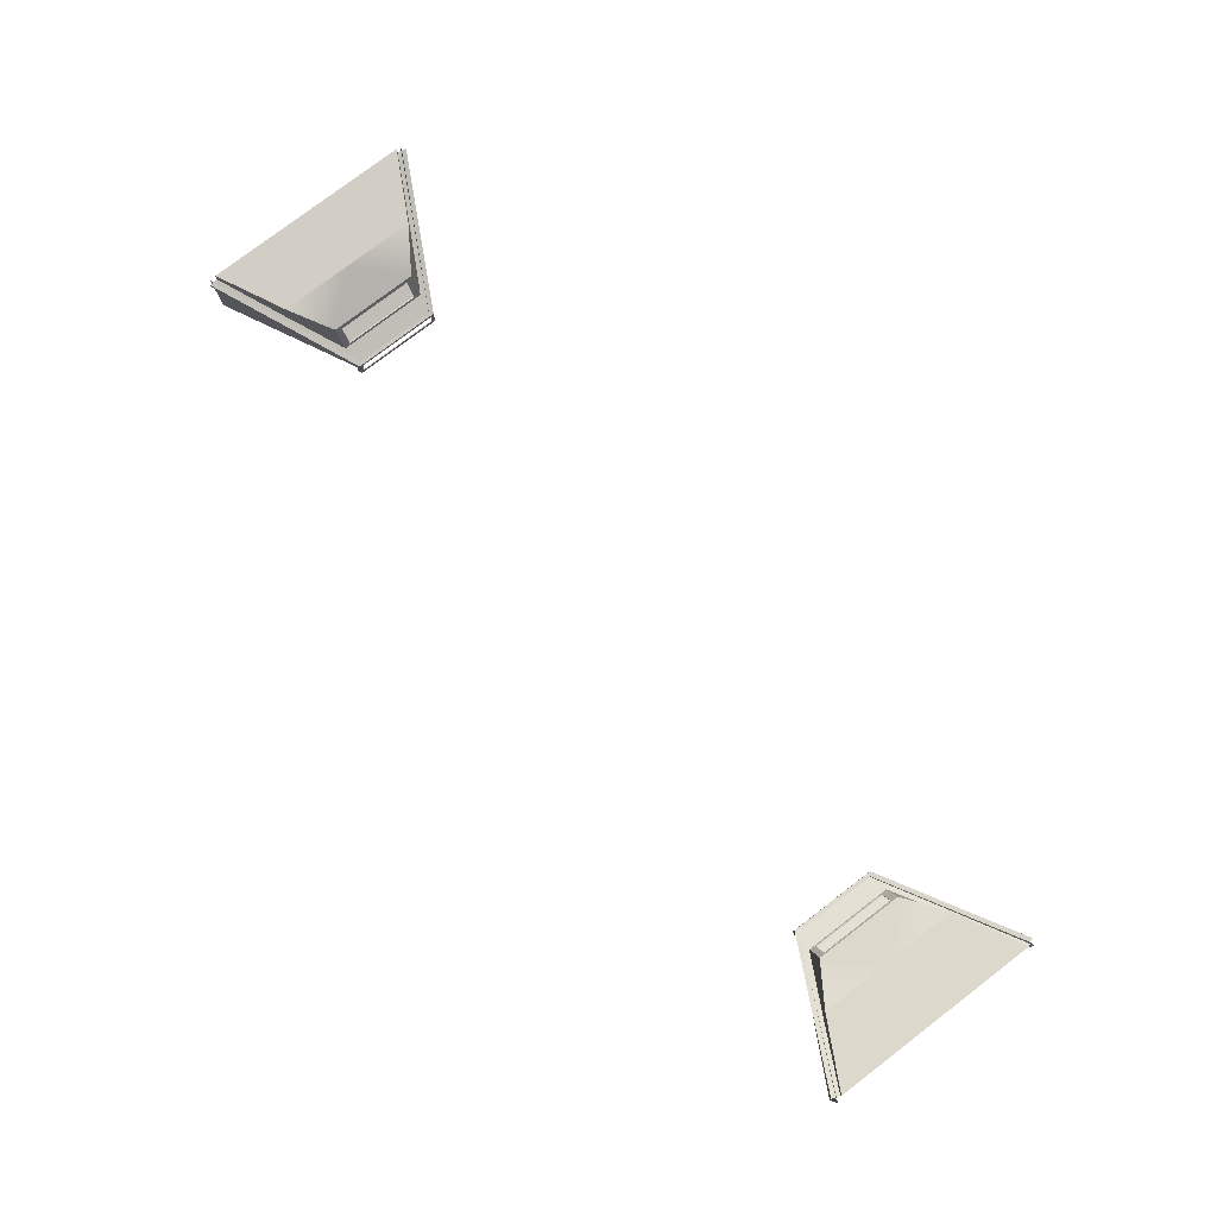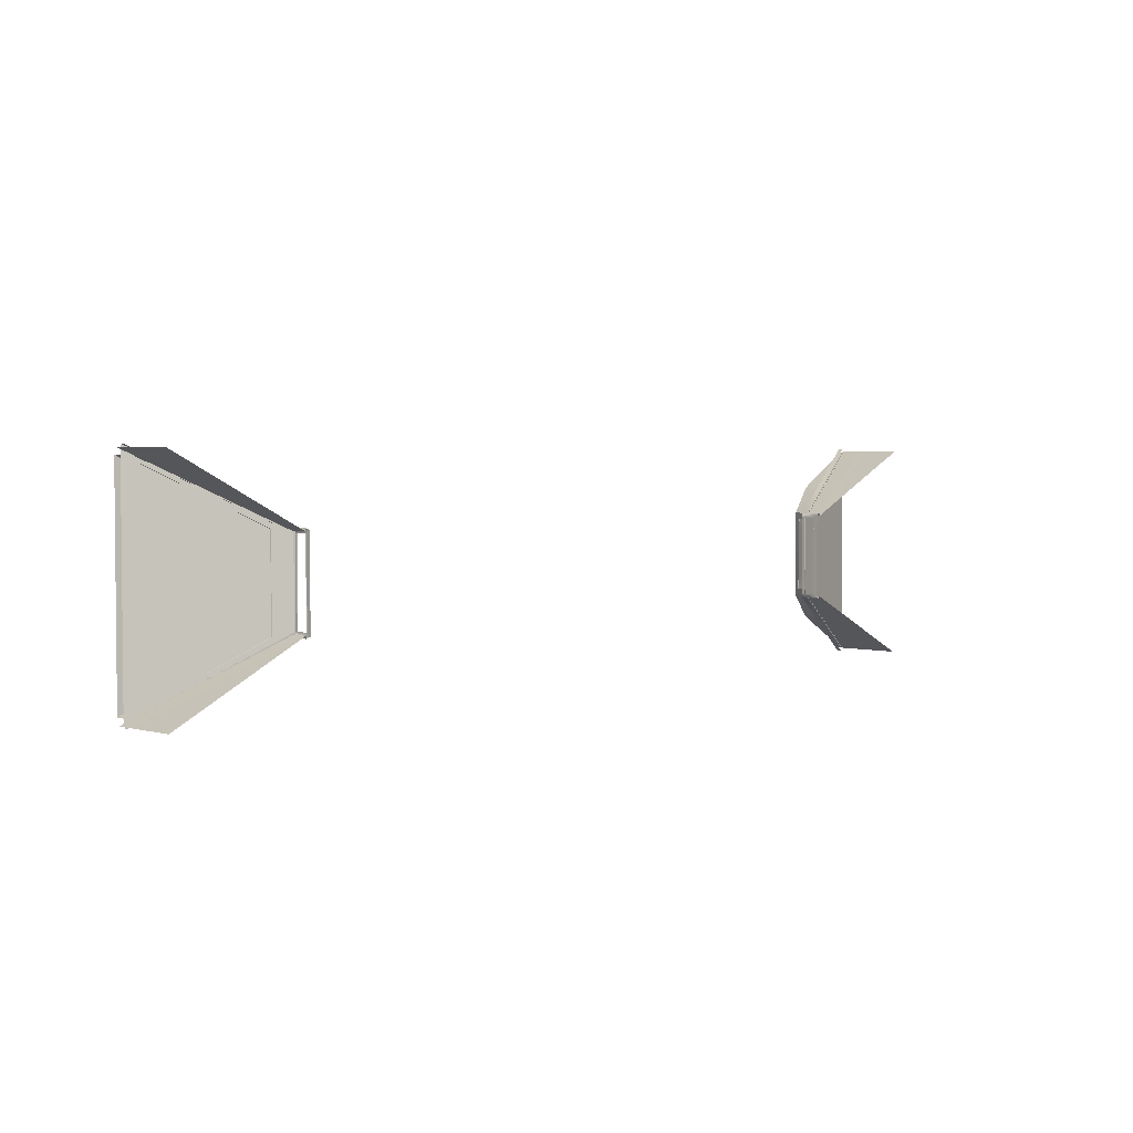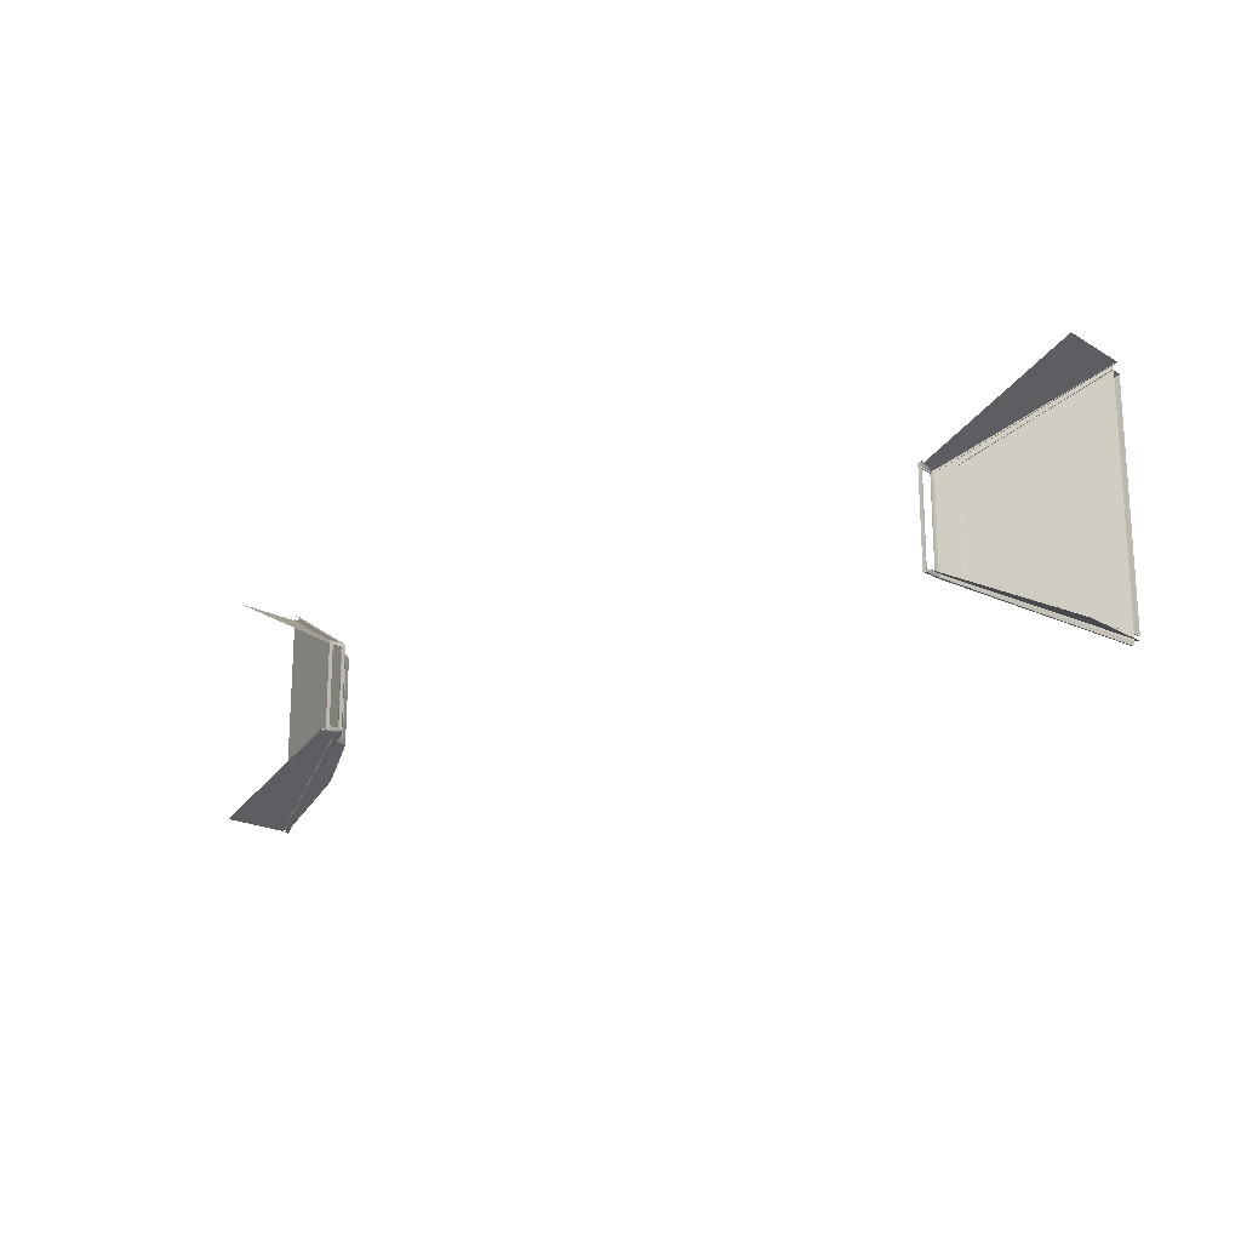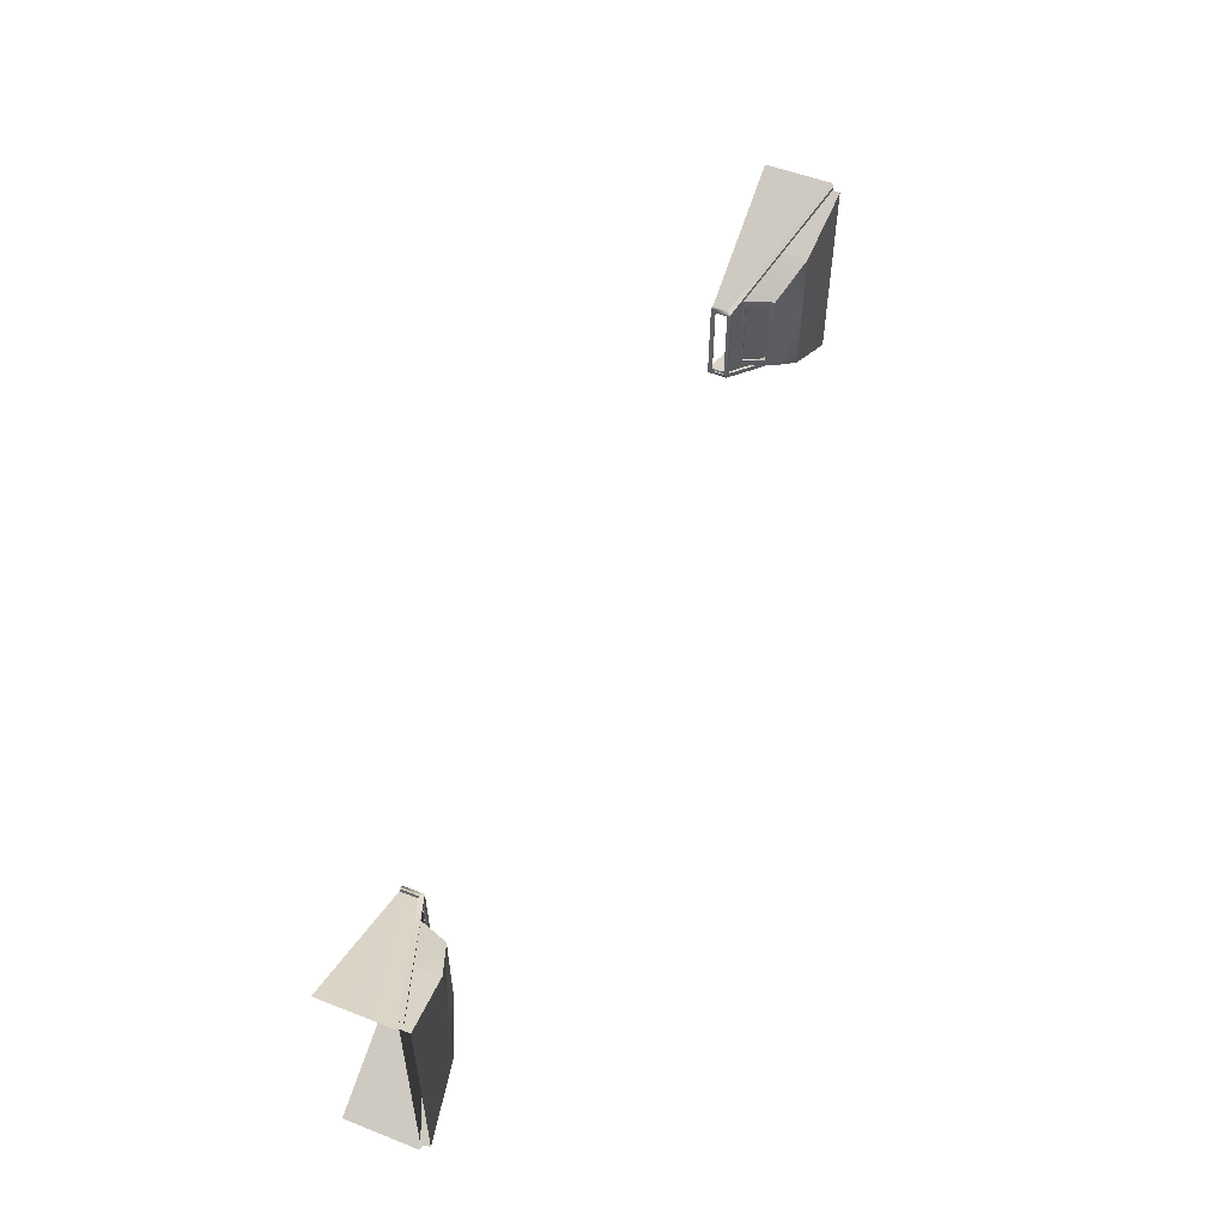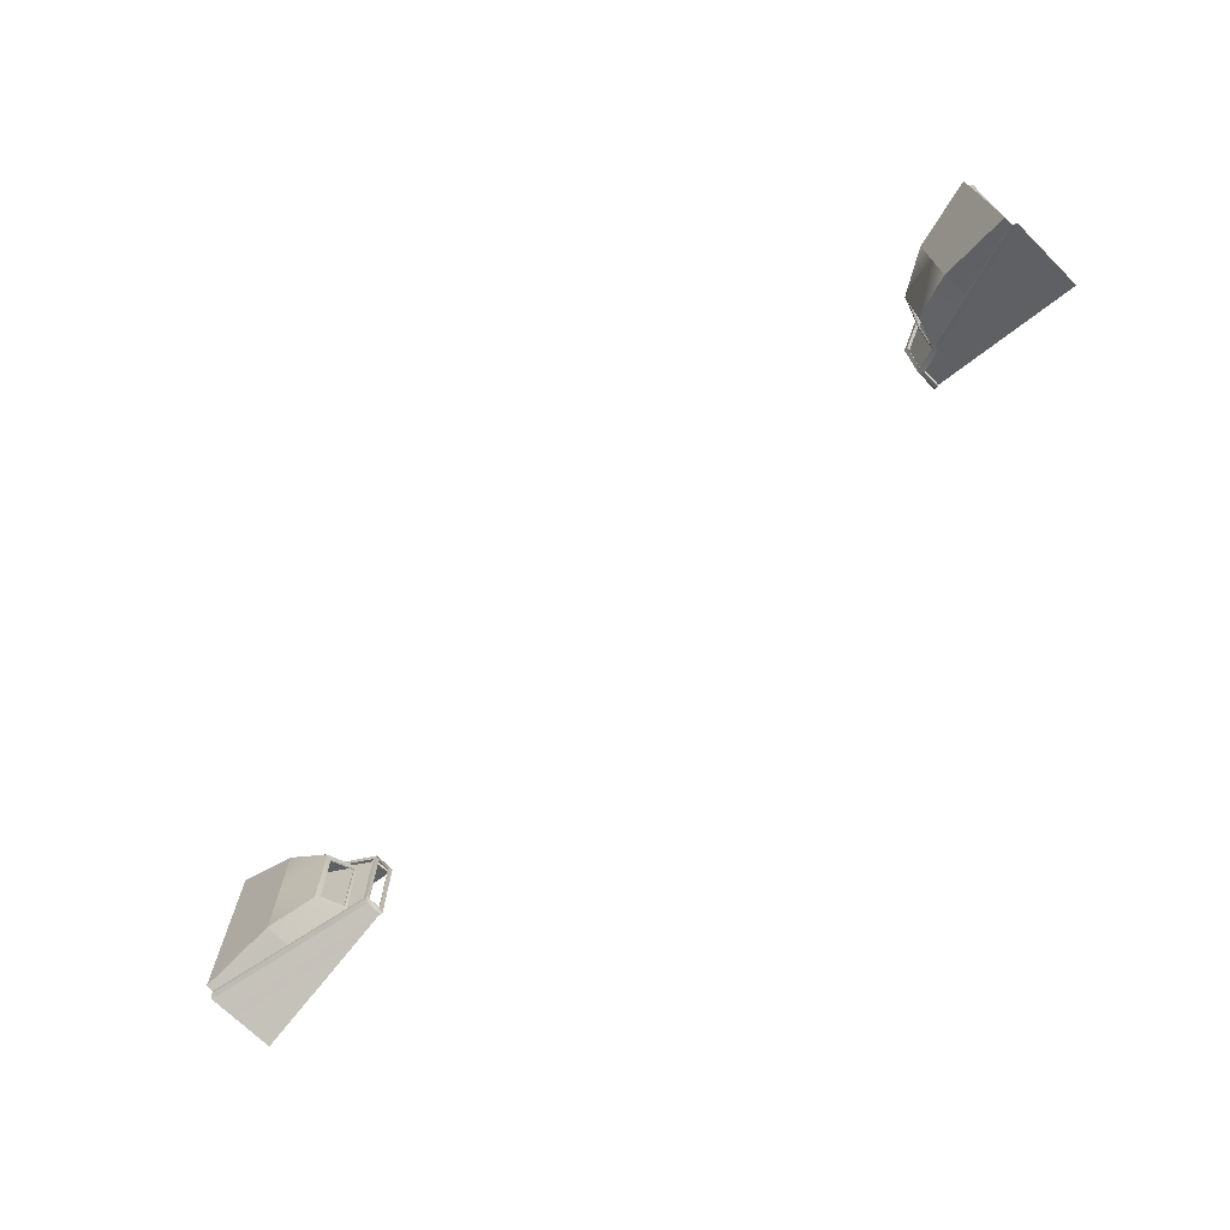
<metadata>
{"format":"obj","ext":"obj","renderer":"f3d","projection":"perspective","resolution":1024,"background":"white","views":[{"elev":78.4,"azim":52.7,"up":"+Y"},{"elev":3.0,"azim":-45.1,"up":"+Z"},{"elev":-18.3,"azim":41.1,"up":"+Z"},{"elev":54.0,"azim":112.6,"up":"+Z"},{"elev":-71.1,"azim":-134.6,"up":"+Z"}]}
</metadata>
<code>
g upper_arena_vip_building
v 109.7 -7.177 13.74
v 152.5 9.508 35.69
v 152.4 3.292 35.68
v 109.6 -12.18 13.76
v 109.6 -12.18 13.76
v 152.4 3.292 35.68
v 152.4 -12.5 35.62
v 109.6 -12.5 13.77
v 109.7 -7.177 -13.74
v 109.6 -12.18 -13.76
v 152.4 3.292 -35.68
v 152.5 9.508 -35.69
v 115.6 -3.804 12.27
v 115.2 -3.804 12.27
v 115.2 -3.804 -12.27
v 115.6 -3.804 -12.27
v 117.9 3.194 -12.27
v 118.3 3.194 -12.27
v 115.6 -3.804 -12.27
v 115.2 -3.804 -12.27
v 117.9 3.194 12.27
v 115.2 -3.804 12.27
v 115.6 -3.804 12.27
v 118.3 3.194 12.27
v 117.9 3.194 -12.27
v 117.9 3.194 12.27
v 118.3 3.194 12.27
v 118.3 3.194 -12.27
v 118.3 4.702 14.26
v 115.9 -4.371 14.91
v 114.8 -4.771 14.26
v 119.1 5.083 14.91
v 130.7 1.37 22.9
v 130.7 10.03 22.9
v 131.1 10.08 23.12
v 131.1 1.528 23.12
v 151.3 9.168 33.85
v 151.3 12.5 33.85
v 119.1 5.083 14.91
v 118.3 4.702 14.26
v 118.3 4.702 0.002319
v 119.1 5.083 0.002319
v 130.7 10.03 0.002319
v 130.7 10.03 22.9
v 131.1 10.08 23.12
v 130.7 10.03 0.002319
v 131.1 10.08 0.002319
v 151.3 12.5 0.002319
v 151.3 12.5 33.85
v 118.3 4.702 -14.26
v 114.8 -4.771 -14.26
v 115.9 -4.371 -14.91
v 119.1 5.083 -14.91
v 130.7 1.37 -22.9
v 130.7 10.03 -22.9
v 131.1 10.08 -23.12
v 131.1 1.528 -23.12
v 151.3 9.168 -33.85
v 151.3 12.5 -33.85
v 119.1 5.083 -14.91
v 118.3 4.702 0.002319
v 118.3 4.702 -14.26
v 119.1 5.083 0.002319
v 130.7 10.03 0.002319
v 130.7 10.03 -22.9
v 131.1 10.08 -23.12
v 130.7 10.03 0.002319
v 131.1 10.08 0.002319
v 151.3 12.5 0.002319
v 151.3 12.5 -33.85
v 123 -0.3885 20.52
v 109.2 -5.851 13.18
v 109.4 -6.795 13.18
v 123.2 -1.561 20.41
v 152.5 9.508 35.69
v 150.7 10.51 35.16
v 108.1 -7.182 13.07
v 108.1 -11.1 13.07
v 108.4 -11.1 13.07
v 108.4 -7.182 13.07
v 109.3 -12.5 14.59
v 109.4 -7.182 14.57
v 109.7 -7.177 13.74
v 109.6 -12.5 13.77
v 108.1 -6.107 13.06
v 108.1 -6.107 0.002319
v 109.2 -5.851 0.002319
v 109.2 -5.851 13.18
v 108.1 -6.107 14.15
v 122.7 -0.3606 21.89
v 123 -0.3885 20.52
v 150.4 10.51 36.54
v 150.7 10.51 35.16
v 108.1 -7.182 13.07
v 108.1 -7.182 0.002319
v 108.1 -6.107 0.002319
v 108.1 -6.107 13.06
v 108.1 -6.107 14.15
v 108.1 -7.182 14.15
v 109.4 -7.182 14.57
v 122.7 -0.3606 21.89
v 122.9 -1.822 21.81
v 150.4 10.51 36.54
v 150.8 9.178 36.66
v 108.4 -7.182 13.07
v 108.1 -7.182 0.002319
v 108.1 -7.182 13.07
v 108.4 -7.182 0.002319
v 108.4 -7.182 -13.07
v 108.1 -7.182 -13.07
v 108.1 -11.1 0.002319
v 108.4 -11.1 0.002319
v 108.4 -11.1 13.07
v 108.1 -11.1 13.07
v 108.1 -11.1 13.07
v 108.1 -12.5 0.002319
v 108.1 -11.1 0.002319
v 108.1 -12.5 14.15
v 108.1 -7.182 14.15
v 108.1 -7.182 13.07
v 109.4 -7.182 14.57
v 109.3 -12.5 14.59
v 123 -0.4257 -20.47
v 109.4 -6.795 -13.18
v 109.2 -5.851 -13.18
v 122.9 -1.654 -20.27
v 150.7 10.51 -35.16
v 152.5 9.508 -35.69
v 108.1 -7.182 -13.07
v 108.4 -7.182 -13.07
v 108.4 -11.1 -13.07
v 108.1 -11.1 -13.07
v 109.3 -12.5 -14.59
v 109.6 -12.5 -13.77
v 109.7 -7.177 -13.74
v 109.4 -7.182 -14.57
v 108.1 -6.107 -13.06
v 109.2 -5.851 0.002319
v 108.1 -6.107 0.002319
v 109.2 -5.851 -13.18
v 108.1 -6.107 -14.15
v 123 -0.2629 -22.02
v 123 -0.4257 -20.47
v 150.7 10.51 -35.16
v 150.4 10.51 -36.54
v 108.1 -7.182 -13.07
v 108.1 -6.107 0.002319
v 108.1 -7.182 0.002319
v 108.1 -6.107 -13.06
v 108.1 -6.107 -14.15
v 108.1 -7.182 -14.15
v 109.4 -7.182 -14.57
v 123 -0.2629 -22.02
v 123 -1.784 -21.85
v 150.8 9.178 -36.66
v 150.4 10.51 -36.54
v 108.1 -11.1 0.002319
v 108.1 -11.1 -13.07
v 108.4 -11.1 -13.07
v 108.4 -11.1 0.002319
v 108.1 -11.1 -13.07
v 108.1 -11.1 0.002319
v 108.1 -12.5 0.002319
v 108.1 -12.5 -14.15
v 108.1 -7.182 -14.15
v 108.1 -7.182 -13.07
v 109.4 -7.182 -14.57
v 109.3 -12.5 -14.59
v 109.1 -6.795 0.002319
v 109.1 -6.795 -13.18
v 151.3 9.508 -35.69
v 151.3 9.508 0.002319
v 109.1 -6.795 0.002319
v 151.3 9.508 0.002319
v 151.3 9.508 35.69
v 109.1 -6.795 13.18
v -109.7 -7.177 13.74
v -109.6 -12.18 13.76
v -152.4 3.292 35.68
v -152.5 9.508 35.69
v -109.6 -12.18 13.76
v -109.6 -12.5 13.77
v -152.4 -12.5 35.62
v -152.4 3.292 35.68
v -109.7 -7.177 -13.74
v -152.5 9.508 -35.69
v -152.4 3.292 -35.68
v -109.6 -12.18 -13.76
v -115.6 -3.804 12.27
v -115.6 -3.804 -12.27
v -115.2 -3.804 -12.27
v -115.2 -3.804 12.27
v -117.9 3.194 -12.27
v -115.2 -3.804 -12.27
v -115.6 -3.804 -12.27
v -118.3 3.194 -12.27
v -117.9 3.194 12.27
v -118.3 3.194 12.27
v -115.6 -3.804 12.27
v -115.2 -3.804 12.27
v -117.9 3.194 -12.27
v -118.3 3.194 -12.27
v -118.3 3.194 12.27
v -117.9 3.194 12.27
v -118.3 4.702 14.26
v -114.8 -4.771 14.26
v -115.9 -4.371 14.91
v -119.1 5.083 14.91
v -130.7 1.37 22.9
v -130.7 10.03 22.9
v -131.1 10.08 23.12
v -131.1 1.528 23.12
v -151.3 9.168 33.85
v -151.3 12.5 33.85
v -119.1 5.083 14.91
v -118.3 4.702 0.002319
v -118.3 4.702 14.26
v -119.1 5.083 0.002319
v -130.7 10.03 0.002319
v -130.7 10.03 22.9
v -131.1 10.08 23.12
v -130.7 10.03 0.002319
v -131.1 10.08 0.002319
v -151.3 12.5 0.002319
v -151.3 12.5 33.85
v -118.3 4.702 -14.26
v -115.9 -4.371 -14.91
v -114.8 -4.771 -14.26
v -119.1 5.083 -14.91
v -130.7 1.37 -22.9
v -130.7 10.03 -22.9
v -131.1 10.08 -23.12
v -131.1 1.528 -23.12
v -151.3 9.168 -33.85
v -151.3 12.5 -33.85
v -119.1 5.083 -14.91
v -118.3 4.702 -14.26
v -118.3 4.702 0.002319
v -119.1 5.083 0.002319
v -130.7 10.03 0.002319
v -130.7 10.03 -22.9
v -131.1 10.08 -23.12
v -130.7 10.03 0.002319
v -131.1 10.08 0.002319
v -151.3 12.5 0.002319
v -151.3 12.5 -33.85
v -123 -0.3885 20.52
v -109.4 -6.795 13.18
v -109.2 -5.851 13.18
v -123.2 -1.561 20.41
v -152.5 9.508 35.69
v -150.7 10.51 35.16
v -108.1 -7.182 13.07
v -108.4 -7.182 13.07
v -108.4 -11.1 13.07
v -108.1 -11.1 13.07
v -109.3 -12.5 14.59
v -109.6 -12.5 13.77
v -109.7 -7.177 13.74
v -109.4 -7.182 14.57
v -108.1 -6.107 13.06
v -109.2 -5.851 0.002319
v -108.1 -6.107 0.002319
v -109.2 -5.851 13.18
v -108.1 -6.107 14.15
v -122.7 -0.3606 21.89
v -123 -0.3885 20.52
v -150.4 10.51 36.54
v -150.7 10.51 35.16
v -108.1 -7.182 13.07
v -108.1 -6.107 0.002319
v -108.1 -7.182 0.002319
v -108.1 -6.107 13.06
v -108.1 -6.107 14.15
v -108.1 -7.182 14.15
v -109.4 -7.182 14.57
v -122.7 -0.3606 21.89
v -122.9 -1.822 21.81
v -150.4 10.51 36.54
v -150.8 9.178 36.66
v -108.4 -7.182 13.07
v -108.1 -7.182 13.07
v -108.1 -7.182 0.002319
v -108.4 -7.182 0.002319
v -108.4 -7.182 -13.07
v -108.1 -7.182 -13.07
v -108.1 -11.1 0.002319
v -108.1 -11.1 13.07
v -108.4 -11.1 13.07
v -108.4 -11.1 0.002319
v -108.1 -11.1 13.07
v -108.1 -11.1 0.002319
v -108.1 -12.5 0.002319
v -108.1 -12.5 14.15
v -108.1 -7.182 14.15
v -108.1 -7.182 13.07
v -109.4 -7.182 14.57
v -109.3 -12.5 14.59
v -123 -0.4257 -20.47
v -109.2 -5.851 -13.18
v -109.4 -6.795 -13.18
v -122.9 -1.654 -20.27
v -150.7 10.51 -35.16
v -152.5 9.508 -35.69
v -108.1 -7.182 -13.07
v -108.1 -11.1 -13.07
v -108.4 -11.1 -13.07
v -108.4 -7.182 -13.07
v -109.3 -12.5 -14.59
v -109.4 -7.182 -14.57
v -109.7 -7.177 -13.74
v -109.6 -12.5 -13.77
v -108.1 -6.107 -13.06
v -108.1 -6.107 0.002319
v -109.2 -5.851 0.002319
v -109.2 -5.851 -13.18
v -108.1 -6.107 -14.15
v -123 -0.2629 -22.02
v -123 -0.4257 -20.47
v -150.7 10.51 -35.16
v -150.4 10.51 -36.54
v -108.1 -7.182 -13.07
v -108.1 -7.182 0.002319
v -108.1 -6.107 0.002319
v -108.1 -6.107 -13.06
v -108.1 -6.107 -14.15
v -108.1 -7.182 -14.15
v -109.4 -7.182 -14.57
v -123 -0.2629 -22.02
v -123 -1.784 -21.85
v -150.8 9.178 -36.66
v -150.4 10.51 -36.54
v -108.1 -11.1 0.002319
v -108.4 -11.1 0.002319
v -108.4 -11.1 -13.07
v -108.1 -11.1 -13.07
v -108.1 -11.1 -13.07
v -108.1 -12.5 0.002319
v -108.1 -11.1 0.002319
v -108.1 -12.5 -14.15
v -108.1 -7.182 -14.15
v -108.1 -7.182 -13.07
v -109.4 -7.182 -14.57
v -109.3 -12.5 -14.59
v -109.1 -6.795 0.002319
v -151.3 9.508 0.002319
v -151.3 9.508 -35.69
v -109.1 -6.795 -13.18
v -109.1 -6.795 0.002319
v -109.1 -6.795 13.18
v -151.3 9.508 35.69
v -151.3 9.508 0.002319
v -118.3 4.702 14.26
v -117.9 3.194 12.27
v -115.2 -3.804 12.27
v -117.9 3.194 -12.27
v -114.8 -4.771 14.26
v -118.3 4.702 -14.26
v -115.2 -3.804 -12.27
v -114.8 -4.771 -14.26
v 118.3 4.702 14.26
v 115.2 -3.804 12.27
v 117.9 3.194 12.27
v 117.9 3.194 -12.27
v 114.8 -4.771 14.26
v 118.3 4.702 -14.26
v 115.2 -3.804 -12.27
v 114.8 -4.771 -14.26
v 109.6 -12.18 -13.76
v 109.6 -12.5 -13.77
v 152.4 -12.5 -35.62
v 152.4 3.292 -35.68
v -109.6 -12.18 -13.76
v -152.4 3.292 -35.68
v -152.4 -12.5 -35.62
v -109.6 -12.5 -13.77
g upper_arena_vip_building_0
f 3 2 1
f 4 3 1
f 7 6 5
f 8 7 5
f 11 10 9
f 12 11 9
f 15 14 13
f 16 15 13
f 19 18 17
f 20 19 17
f 23 22 21
f 24 23 21
f 27 26 25
f 28 27 25
f 31 30 29
f 30 32 29
f 30 33 32
f 33 34 32
f 35 34 33
f 36 35 33
f 36 37 35
f 37 38 35
f 41 40 39
f 42 41 39
f 42 39 43
f 39 44 43
f 46 44 45
f 47 46 45
f 47 45 48
f 45 49 48
f 52 51 50
f 53 52 50
f 54 52 53
f 55 54 53
f 55 56 54
f 56 57 54
f 58 57 56
f 59 58 56
f 62 61 60
f 61 63 60
f 60 63 64
f 65 60 64
f 65 67 66
f 67 68 66
f 66 68 69
f 70 66 69
f 73 72 71
f 74 73 71
f 74 71 75
f 71 76 75
f 79 78 77
f 80 79 77
f 83 82 81
f 84 83 81
f 87 86 85
f 88 87 85
f 88 85 89
f 88 89 90
f 91 88 90
f 90 92 91
f 92 93 91
f 96 95 94
f 97 96 94
f 97 94 98
f 94 99 98
f 98 99 100
f 101 98 100
f 102 101 100
f 101 102 103
f 102 104 103
f 107 106 105
f 106 108 105
f 108 106 109
f 106 110 109
f 113 112 111
f 114 113 111
f 117 116 115
f 116 118 115
f 115 118 119
f 120 115 119
f 119 118 121
f 118 122 121
f 125 124 123
f 124 126 123
f 123 126 127
f 126 128 127
f 131 130 129
f 132 131 129
f 135 134 133
f 136 135 133
f 139 138 137
f 138 140 137
f 137 140 141
f 141 140 142
f 140 143 142
f 143 144 142
f 144 145 142
f 148 147 146
f 147 149 146
f 146 149 150
f 151 146 150
f 151 150 152
f 150 153 152
f 153 154 152
f 154 153 155
f 153 156 155
f 159 158 157
f 160 159 157
f 163 162 161
f 164 163 161
f 164 161 165
f 161 166 165
f 164 165 167
f 168 164 167
f 171 170 169
f 172 171 169
f 175 174 173
f 176 175 173
f 179 178 177
f 180 179 177
f 183 182 181
f 184 183 181
f 187 186 185
f 188 187 185
f 191 190 189
f 192 191 189
f 195 194 193
f 196 195 193
f 199 198 197
f 200 199 197
f 203 202 201
f 204 203 201
f 207 206 205
f 208 207 205
f 209 207 208
f 210 209 208
f 210 211 209
f 211 212 209
f 213 212 211
f 214 213 211
f 217 216 215
f 216 218 215
f 215 218 219
f 220 215 219
f 220 222 221
f 222 223 221
f 221 223 224
f 225 221 224
f 228 227 226
f 227 229 226
f 227 230 229
f 230 231 229
f 232 231 230
f 233 232 230
f 233 234 232
f 234 235 232
f 238 237 236
f 239 238 236
f 239 236 240
f 236 241 240
f 243 241 242
f 244 243 242
f 244 242 245
f 242 246 245
f 249 248 247
f 248 250 247
f 247 250 251
f 252 247 251
f 255 254 253
f 256 255 253
f 259 258 257
f 260 259 257
f 263 262 261
f 262 264 261
f 261 264 265
f 265 264 266
f 264 267 266
f 268 266 267
f 269 268 267
f 272 271 270
f 271 273 270
f 270 273 274
f 275 270 274
f 275 274 276
f 274 277 276
f 277 278 276
f 278 277 279
f 280 278 279
f 283 282 281
f 284 283 281
f 283 284 285
f 286 283 285
f 289 288 287
f 290 289 287
f 293 292 291
f 294 293 291
f 294 291 295
f 291 296 295
f 294 295 297
f 298 294 297
f 301 300 299
f 302 301 299
f 302 299 303
f 304 302 303
f 307 306 305
f 308 307 305
f 311 310 309
f 312 311 309
f 315 314 313
f 316 315 313
f 316 313 317
f 316 317 318
f 319 316 318
f 320 319 318
f 321 320 318
f 324 323 322
f 325 324 322
f 325 322 326
f 322 327 326
f 326 327 328
f 329 326 328
f 330 329 328
f 329 330 331
f 332 329 331
f 335 334 333
f 336 335 333
f 339 338 337
f 338 340 337
f 337 340 341
f 342 337 341
f 341 340 343
f 340 344 343
f 347 346 345
f 348 347 345
f 351 350 349
f 352 351 349
f 355 354 353
f 354 356 353
f 357 355 353
f 356 358 353
f 355 357 359
f 356 359 358
f 357 360 359
f 359 360 358
f 363 362 361
f 364 363 361
f 362 365 361
f 366 364 361
f 365 362 367
f 367 364 366
f 368 365 367
f 368 367 366
g upper_arena_vip_building_1
f 371 370 369
f 372 371 369
f 375 374 373
f 376 375 373

</code>
